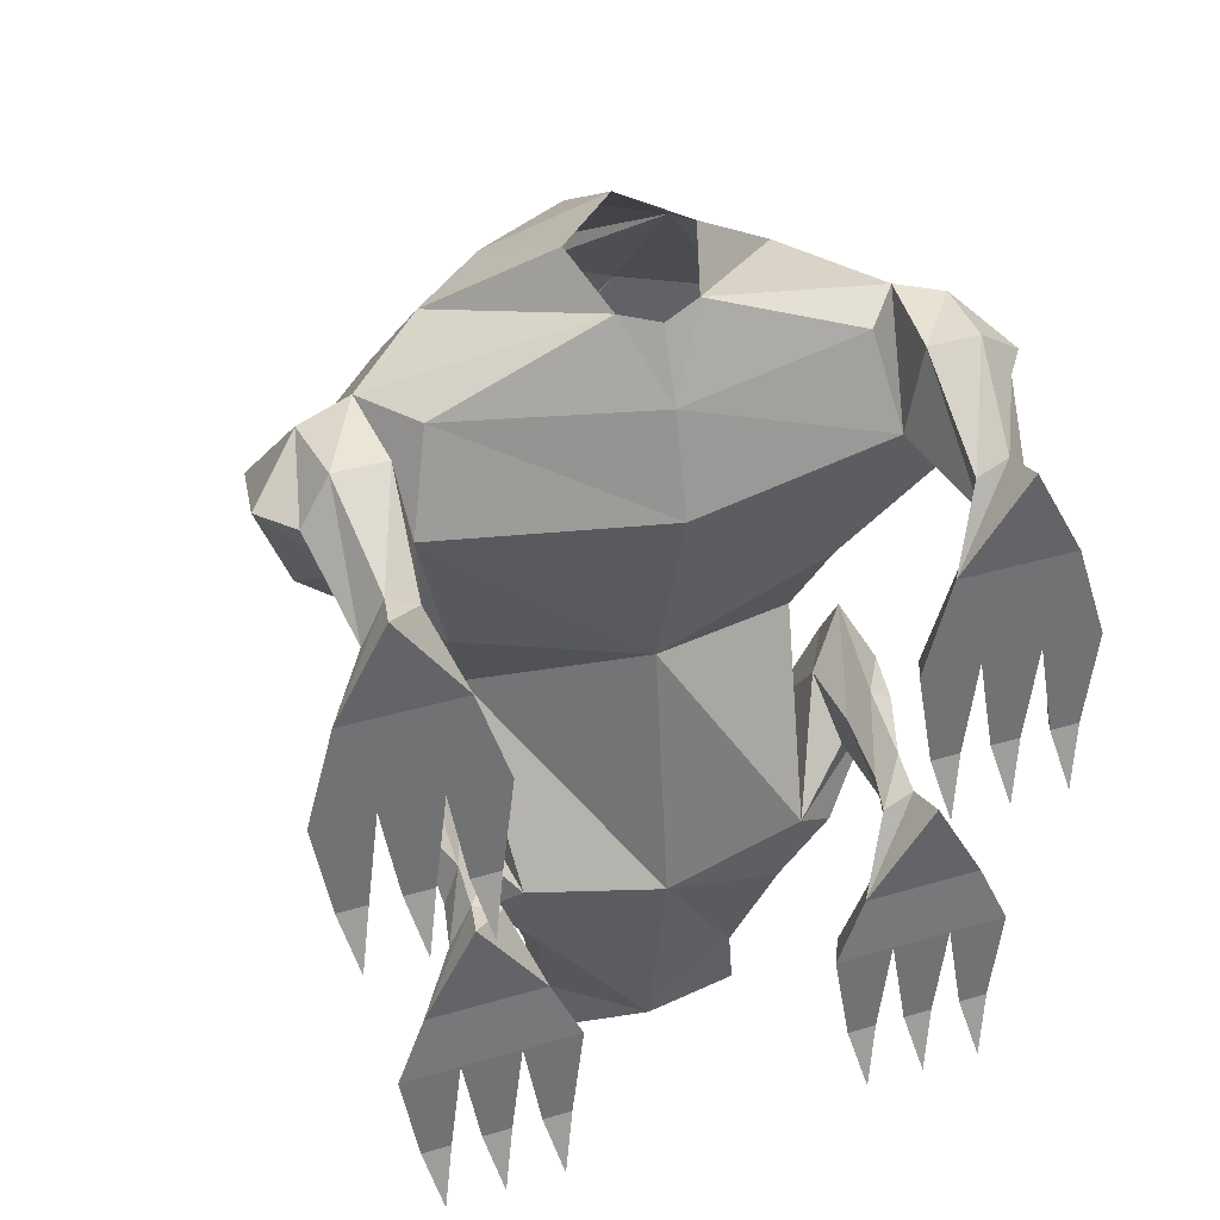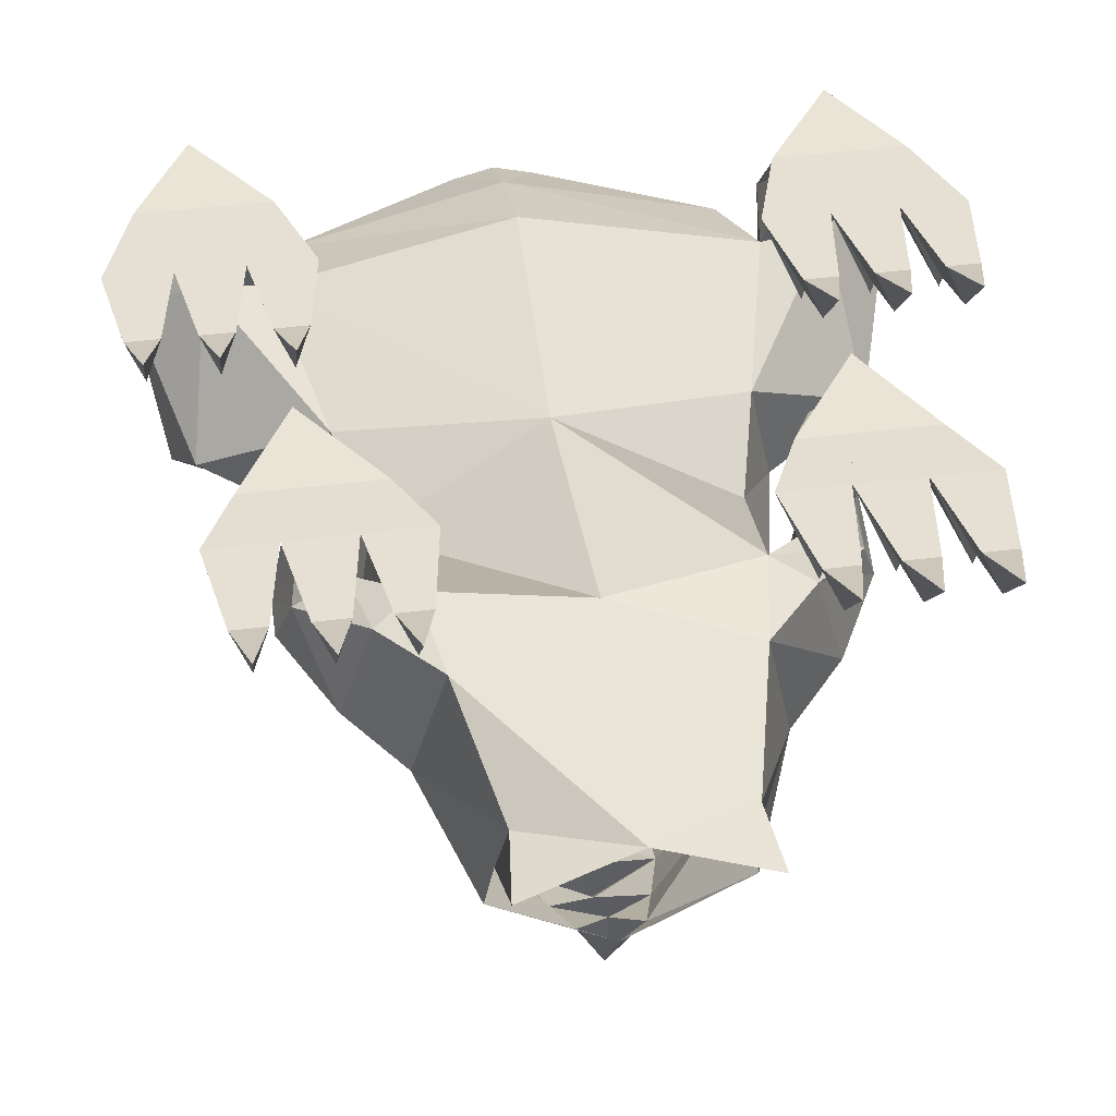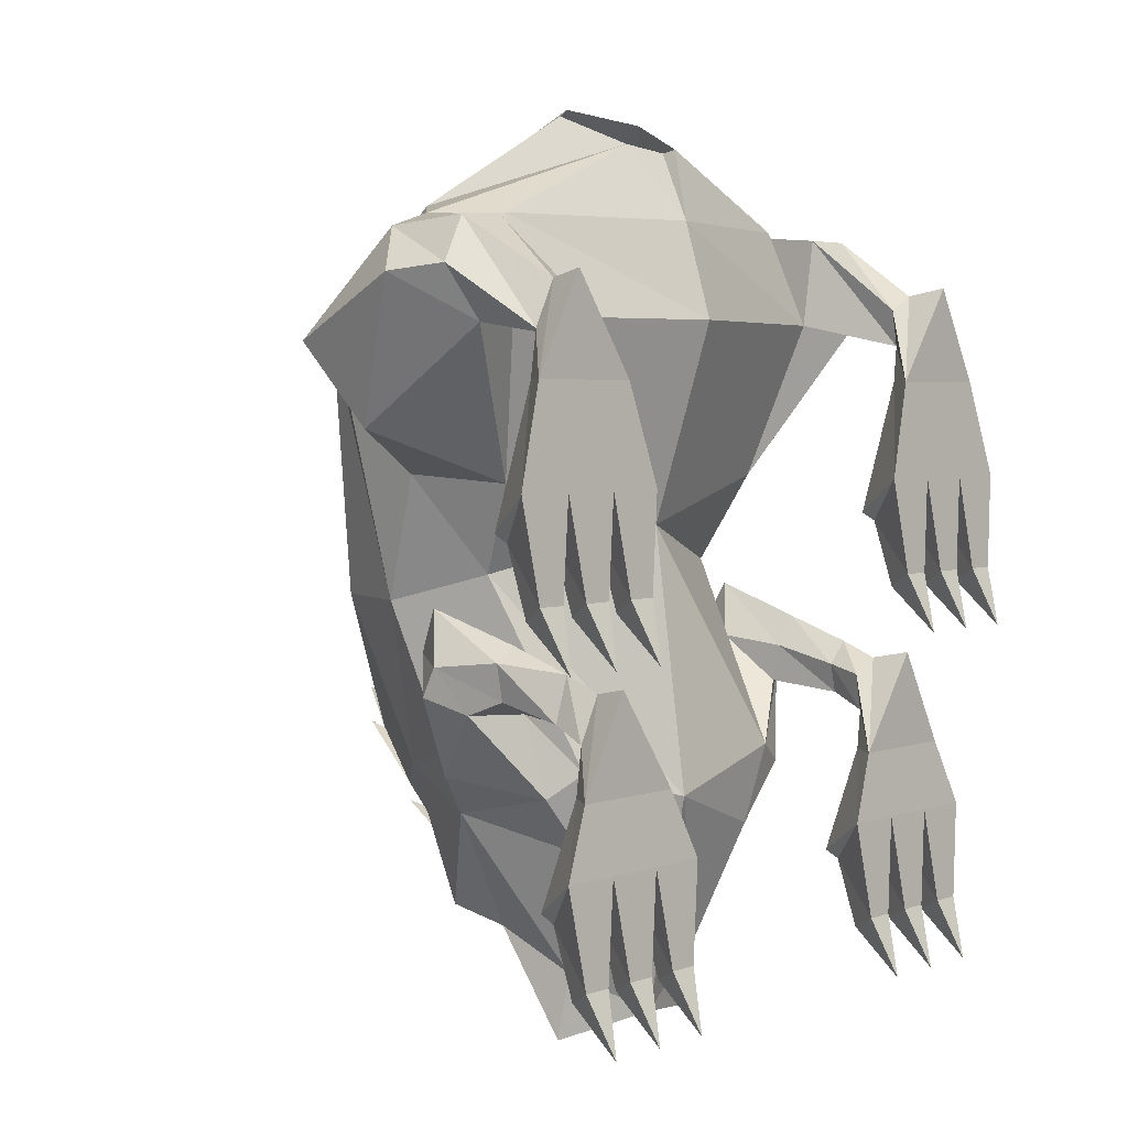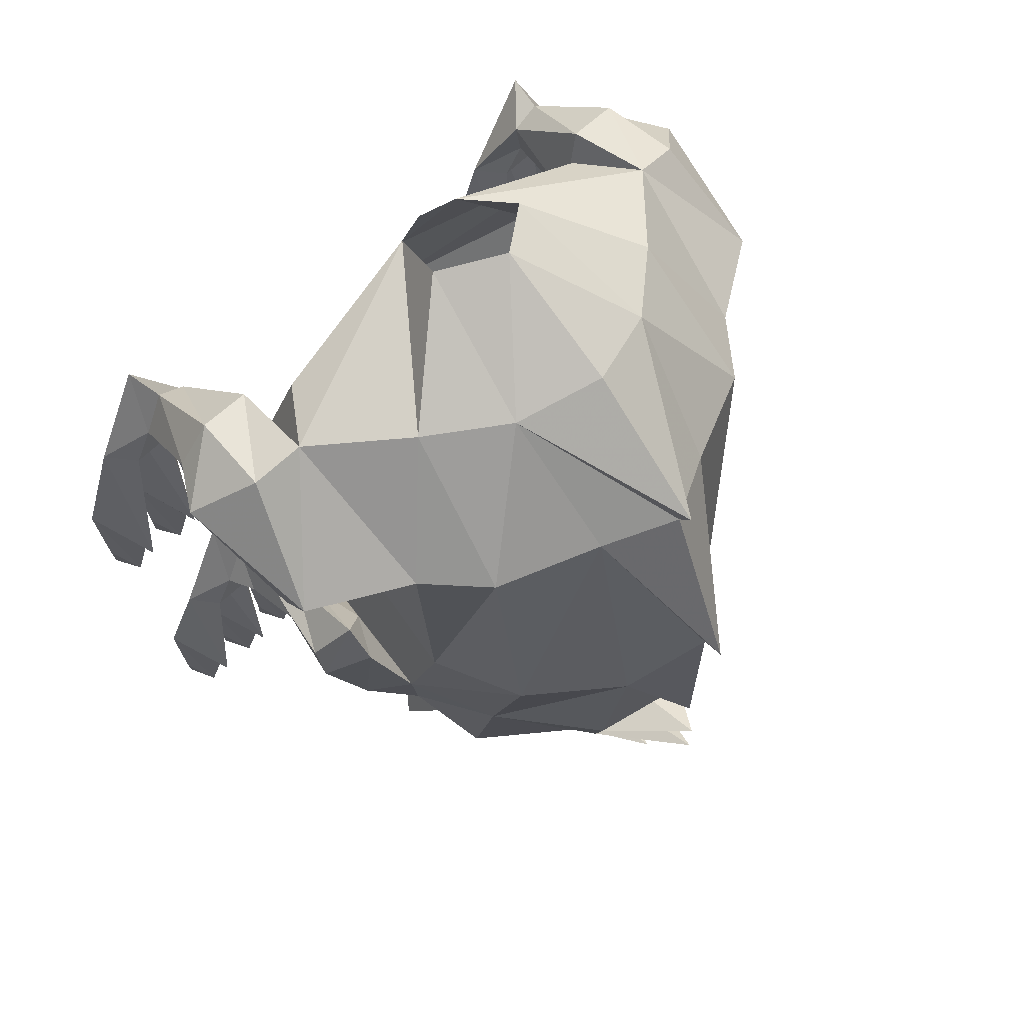
<metadata>
{"format":"obj","ext":"obj","renderer":"f3d","projection":"perspective","resolution":1024,"background":"white","views":[{"elev":40.0,"azim":160.1,"up":"+Z"},{"elev":42.5,"azim":171.4,"up":"+Y"},{"elev":3.8,"azim":131.9,"up":"+Z"},{"elev":57.7,"azim":-45.6,"up":"+Z"}]}
</metadata>
<code>
v -0.1016 -0.1875 -0.3984
v -0.1094 -0.1953 -0.4688
v -0.1094 -0.2734 -0.3594
v -0.1641 -0.2812 -0.2344
v -0.1328 -0.1406 -0.2656
v 0 -0.1172 -0.2188
v 0 -0.1641 -0.4531
v 0 -0.5859 0.07812
v -0.0625 -0.5312 -0.01562
v 0 -0.5781 -0.09375
v 0.0625 -0.5312 -0.01562
v 0.07812 -0.4922 0.2656
v 0 -0.6094 0.07812
v -0.07812 -0.4922 0.2656
v -0.1562 -0.4531 -0.01562
v -0.1328 -0.3828 -0.1953
v -0.0625 -0.5 -0.1719
v 0 -0.5469 -0.09375
v 0.0625 -0.5 -0.1719
v 0.1562 -0.4531 -0.01562
v 0.1875 -0.4453 0.2578
v 0.09375 -0.3828 0.3984
v 0 -0.5312 0.2734
v -0.09375 -0.3828 0.3984
v -0.1875 -0.4453 0.2578
v -0.1953 -0.3516 -0.01562
v -0.1797 -0.2891 -0.1719
v -0.1172 -0.3359 -0.3438
v -0.03125 -0.4375 -0.2969
v -0.04688 -0.4766 -0.2344
v 0 -0.5078 -0.2031
v 0 -0.5859 -0.1406
v 0 -0.5234 -0.1484
v 0.04688 -0.4766 -0.2344
v 0.1328 -0.3828 -0.1953
v 0.1953 -0.3516 -0.01562
v 0.2422 -0.3828 0.2578
v 0.1719 -0.3203 0.3906
v 0.0625 -0.2344 0.4844
v 0 -0.2812 0.5
v 0 -0.4141 0.4141
v 0 -0.5469 0.2891
v -0.0625 -0.2344 0.4844
v -0.1719 -0.3203 0.3906
v -0.2422 -0.3828 0.2578
v -0.2188 -0.2969 0.1172
v -0.1719 -0.2344 0.01562
v -0.1484 -0.125 -0.1797
v -0.1953 -0.2188 -0.07031
v -0.2266 -0.2734 -0.0625
v -0.2188 -0.25 -0.1875
v -0.1875 -0.1406 -0.2031
v 0 -0.1562 0.0625
v 0.1719 -0.2344 0.01562
v 0.1484 -0.125 -0.1797
v 0.1328 -0.1406 -0.2656
v 0.1016 -0.1875 -0.3984
v 0.1094 -0.1953 -0.4688
v 0.1094 -0.2734 -0.3594
v 0.1641 -0.2812 -0.2344
v 0.1172 -0.3359 -0.3438
v 0.03125 -0.4375 -0.2969
v 0 -0.4141 -0.3359
v 0 -0.5234 -0.2656
v 0 -0.1172 0.375
v -0.03906 -0.1641 0.4531
v 0 -0.1484 0.4453
v 0.03906 -0.1641 0.4531
v 0.2109 -0.1719 0.375
v 0 -0.08594 0.2734
v -0.2344 -0.1406 0.2734
v -0.2109 -0.1719 0.375
v -0.2578 -0.2344 0.375
v 0 -0.4453 -0.2812
v 0 -0.5859 -0.1797
v -0.2031 -0.1562 -0.1172
v -0.2031 -0.1484 -0.07812
v -0.2344 -0.25 -0.01562
v -0.2656 -0.2344 -0.1016
v -0.25 -0.1875 -0.1172
v -0.2422 -0.1484 -0.1016
v -0.2422 -0.07812 -0.1172
v -0.2109 -0.07812 -0.125
v -0.2031 -0.07812 -0.09375
v -0.2266 -0.1484 -0.04688
v -0.2656 -0.2188 -0.07031
v -0.25 -0.1484 -0.0625
v -0.2266 -0.07812 -0.07031
v -0.2266 -0.03906 -0.08594
v -0.25 -0.03906 -0.1328
v -0.2031 -0.03906 -0.1406
v -0.1953 -0.03906 -0.1016
v -0.1641 0 -0.1797
v -0.2344 0 -0.07812
v -0.2891 0 -0.1797
v -0.2656 -0.03125 -0.1797
v -0.2266 -0.03906 -0.1641
v -0.1875 -0.03125 -0.1797
v 0.2188 -0.2969 0.1172
v 0.1953 -0.1875 0.1094
v 0.3203 -0.2578 0.1641
v 0.2578 -0.2344 0.375
v 0.2344 -0.1406 0.2734
v 0.3438 -0.3203 0.25
v 0.3125 -0.2266 0.3594
v 0.3047 -0.1406 0.3672
v 0.25 -0.1406 0.3672
v 0.2578 -0.03906 0.2891
v 0.2656 -0.03906 0.25
v 0.2969 -0.125 0.2656
v 0.3672 -0.1797 0.3125
v 0.3359 -0.1328 0.3203
v 0.3125 -0.03906 0.2578
v 0.2891 -0.03906 0.3047
v 0.2969 0 0.3125
v 0.2266 0 0.2109
v 0.25 -0.03125 0.2109
v 0.2891 -0.03906 0.2266
v 0.2578 0.007812 0.1094
v 0.1953 0.007812 0.1094
v 0.2734 0 0.2109
v 0.2266 -0.05469 0.07031
v 0.2266 -0.03906 0.0625
v 0.2422 0.01562 0.007812
v 0.2109 0.01562 0.007812
v 0.2266 -0.01562 -0.007812
v 0.2266 0.03906 -0.05469
v 0.3203 0.007812 0.1094
v 0.3047 0 0.2109
v 0.2891 -0.05469 0.07031
v 0.2891 -0.03906 0.0625
v 0.3047 0.01562 0.007812
v 0.2734 0.01562 0.007812
v 0.2891 -0.01562 -0.007812
v 0.2891 0.03906 -0.05469
v 0.3828 0.007812 0.1094
v 0.3516 0 0.2109
v 0.3281 -0.03125 0.2109
v 0.3516 -0.05469 0.07031
v 0.3516 -0.03906 0.0625
v 0.3672 0.01562 0.007812
v 0.3359 0.01562 0.007812
v 0.3516 -0.01562 -0.007812
v 0.3516 0.03906 -0.05469
v 0.1875 -0.1406 -0.2031
v 0.2188 -0.25 -0.1875
v 0.1797 -0.2891 -0.1719
v 0.2266 -0.2734 -0.0625
v 0.1953 -0.2188 -0.07031
v 0.2031 -0.1562 -0.1172
v 0.25 -0.1875 -0.1172
v 0.2656 -0.2344 -0.1016
v 0.2656 -0.2188 -0.07031
v 0.2344 -0.25 -0.01562
v 0.2266 -0.1484 -0.04688
v 0.2031 -0.1484 -0.07812
v 0.2031 -0.07812 -0.09375
v 0.2109 -0.07812 -0.125
v 0.2422 -0.1484 -0.1016
v 0.25 -0.1484 -0.0625
v 0.2266 -0.07812 -0.07031
v 0.2266 -0.03906 -0.08594
v 0.1953 -0.03906 -0.1016
v 0.2031 -0.03906 -0.1406
v 0.25 -0.03906 -0.1328
v 0.2422 -0.07812 -0.1172
v 0.2891 0 -0.1797
v 0.2344 0 -0.07812
v 0.1641 0 -0.1797
v 0.1875 -0.03125 -0.1797
v 0.2266 -0.03906 -0.1641
v 0.2656 -0.03125 -0.1797
v 0.3203 0.007812 -0.25
v 0.2422 0 -0.1797
v 0.2109 0 -0.1797
v 0.1953 0.007812 -0.25
v 0.1328 0.007812 -0.25
v 0.1641 -0.05469 -0.2891
v 0.2266 -0.05469 -0.2891
v 0.2578 0.007812 -0.25
v 0.2891 -0.05469 -0.2891
v 0.2891 -0.03906 -0.2969
v 0.3047 0.01562 -0.3516
v 0.2266 -0.03906 -0.2969
v 0.2422 0.01562 -0.3516
v 0.2109 0.01562 -0.3516
v 0.2266 -0.01562 -0.3672
v 0.2266 0.03906 -0.4141
v 0.1797 0.01562 -0.3516
v 0.1484 0.01562 -0.3516
v 0.1641 -0.03906 -0.2969
v 0.1641 -0.01562 -0.3672
v 0.1641 0.03906 -0.4141
v 0.2734 0.01562 -0.3516
v 0.2891 -0.01562 -0.3672
v 0.2891 0.03906 -0.4141
v -0.1328 0.007812 -0.25
v -0.1953 0.007812 -0.25
v -0.2109 0 -0.1797
v -0.1641 -0.05469 -0.2891
v -0.1641 -0.03906 -0.2969
v -0.1484 0.01562 -0.3516
v -0.1797 0.01562 -0.3516
v -0.1641 -0.01562 -0.3672
v -0.2266 -0.05469 -0.2891
v -0.2266 -0.03906 -0.2969
v -0.2109 0.01562 -0.3516
v -0.2578 0.007812 -0.25
v -0.2422 0 -0.1797
v -0.1641 0.03906 -0.4141
v -0.2422 0.01562 -0.3516
v -0.2266 -0.01562 -0.3672
v -0.2891 -0.05469 -0.2891
v -0.2891 -0.03906 -0.2969
v -0.2734 0.01562 -0.3516
v -0.3203 0.007812 -0.25
v -0.2266 0.03906 -0.4141
v -0.3047 0.01562 -0.3516
v -0.2891 -0.01562 -0.3672
v -0.2891 0.03906 -0.4141
v -0.1953 -0.1875 0.1094
v -0.25 -0.1406 0.3672
v -0.3125 -0.2266 0.3594
v -0.3438 -0.3203 0.25
v -0.3203 -0.2578 0.1641
v -0.3672 -0.1797 0.3125
v -0.2969 -0.125 0.2656
v -0.3047 -0.1406 0.3672
v -0.3359 -0.1328 0.3203
v -0.3125 -0.03906 0.2578
v -0.2656 -0.03906 0.25
v -0.2578 -0.03906 0.2891
v -0.2891 -0.03906 0.3047
v -0.2969 0 0.3125
v -0.3516 0 0.2109
v -0.3281 -0.03125 0.2109
v -0.2891 -0.03906 0.2266
v -0.25 -0.03125 0.2109
v -0.2266 0 0.2109
v -0.1953 0.007812 0.1094
v -0.2578 0.007812 0.1094
v -0.2734 0 0.2109
v -0.2266 -0.05469 0.07031
v -0.2266 -0.03906 0.0625
v -0.2109 0.01562 0.007812
v -0.2422 0.01562 0.007812
v -0.2266 -0.01562 -0.007812
v -0.2891 -0.05469 0.07031
v -0.2891 -0.03906 0.0625
v -0.2734 0.01562 0.007812
v -0.3203 0.007812 0.1094
v -0.3047 0 0.2109
v -0.2266 0.03906 -0.05469
v -0.3047 0.01562 0.007812
v -0.2891 -0.01562 -0.007812
v -0.3516 -0.05469 0.07031
v -0.3516 -0.03906 0.0625
v -0.3359 0.01562 0.007812
v -0.3828 0.007812 0.1094
v -0.2891 0.03906 -0.05469
v -0.3672 0.01562 0.007812
v -0.3516 -0.01562 -0.007812
v -0.3516 0.03906 -0.05469
f 1 2 3
f 1 3 4
f 1 4 5
f 8 12 13
f 8 13 14
f 9 18 10
f 10 18 11
f 17 31 32
f 17 32 33
f 19 33 32
f 19 32 31
f 22 42 23
f 23 42 24
f 26 45 46
f 26 46 47
f 26 47 48
f 26 48 27
f 4 51 5
f 5 51 52
f 58 57 59
f 59 57 60
f 61 62 63
f 63 62 64
f 63 64 29
f 63 29 28
f 66 72 73
f 66 73 44
f 30 74 75
f 30 75 31
f 31 75 34
f 34 75 74
f 29 64 74
f 51 79 52
f 52 79 80
f 79 86 80
f 80 86 87
f 80 87 81
f 81 87 88
f 81 88 82
f 82 88 89
f 82 89 90
f 89 94 90
f 90 94 95
f 90 95 96
f 90 96 97
f 90 97 91
f 91 97 98
f 91 98 93
f 99 36 54
f 99 100 101
f 99 101 37
f 99 37 36
f 102 103 69
f 102 69 68
f 102 68 38
f 102 38 37
f 102 37 104
f 102 104 105
f 102 105 106
f 102 106 107
f 102 107 103
f 103 107 108
f 103 108 109
f 103 109 110
f 103 110 100
f 37 101 104
f 104 101 111
f 104 111 105
f 105 111 112
f 105 112 106
f 106 112 113
f 106 113 114
f 106 114 107
f 107 114 108
f 109 116 117
f 109 117 118
f 109 118 113
f 109 113 112
f 109 112 110
f 110 112 111
f 110 111 101
f 110 101 100
f 118 138 113
f 113 138 137
f 113 137 114
f 114 137 115
f 62 74 64
f 57 56 60
f 60 56 145
f 60 145 146
f 36 147 54
f 54 147 55
f 145 151 146
f 146 151 152
f 151 159 153
f 151 153 152
f 153 159 160
f 159 166 160
f 160 166 161
f 161 166 165
f 161 165 162
f 162 165 167
f 162 167 168
f 164 169 170
f 164 170 171
f 164 171 165
f 165 171 172
f 165 172 167
f 73 72 71
f 73 71 222
f 73 222 223
f 73 223 224
f 73 224 45
f 73 45 44
f 225 221 46
f 225 46 224
f 225 224 226
f 225 226 227
f 225 227 221
f 221 227 71
f 46 45 224
f 226 224 223
f 226 223 228
f 226 228 229
f 226 229 227
f 227 229 230
f 227 230 231
f 227 231 71
f 71 231 222
f 222 231 232
f 222 232 228
f 222 228 223
f 229 228 233
f 229 233 230
f 230 233 234
f 230 234 235
f 230 235 236
f 230 236 237
f 230 237 231
f 231 237 238
f 231 238 239
f 232 233 228
f 1 5 6
f 1 6 7
f 1 7 2
f 5 48 6
f 6 48 53
f 6 53 54
f 6 54 55
f 6 55 56
f 6 56 7
f 7 56 57
f 7 57 58
f 65 66 67
f 65 67 68
f 65 68 69
f 65 69 70
f 65 70 71
f 65 71 72
f 65 72 66
f 99 54 100
f 103 100 53
f 103 53 70
f 103 70 69
f 100 54 53
f 119 120 116
f 119 116 121
f 119 121 117
f 119 117 122
f 120 122 116
f 116 122 117
f 128 119 121
f 128 121 129
f 128 129 118
f 128 118 130
f 119 130 121
f 121 130 118
f 121 118 117
f 136 128 129
f 136 129 137
f 136 137 138
f 136 138 139
f 128 139 129
f 129 139 138
f 129 138 118
f 115 137 129
f 115 129 121
f 115 121 116
f 167 172 173
f 167 173 174
f 167 174 168
f 168 174 175
f 168 175 169
f 169 175 176
f 169 176 177
f 169 177 178
f 169 178 170
f 170 178 176
f 170 176 175
f 170 175 171
f 171 175 179
f 171 179 180
f 171 180 174
f 171 174 172
f 172 174 181
f 172 181 173
f 173 180 174
f 174 180 175
f 175 180 176
f 175 176 179
f 180 181 174
f 197 198 199
f 197 199 93
f 197 93 98
f 197 98 200
f 198 200 199
f 198 199 97
f 198 97 205
f 198 208 209
f 198 209 199
f 199 209 94
f 199 94 93
f 200 98 199
f 199 98 97
f 208 205 209
f 208 209 96
f 208 96 213
f 208 216 95
f 208 95 209
f 209 95 94
f 205 97 209
f 209 97 96
f 216 213 95
f 95 213 96
f 46 221 47
f 47 221 53
f 47 53 48
f 221 71 70
f 221 70 53
f 240 241 242
f 240 242 239
f 240 239 238
f 240 238 243
f 241 243 242
f 241 242 237
f 241 237 248
f 241 251 252
f 241 252 242
f 242 252 234
f 242 234 239
f 243 238 242
f 242 238 237
f 251 248 252
f 251 252 236
f 251 236 256
f 251 259 235
f 251 235 252
f 252 235 234
f 248 237 252
f 252 237 236
f 259 256 235
f 235 256 236
f 8 9 10
f 8 10 11
f 8 11 12
f 8 14 9
f 9 17 18
f 11 18 19
f 12 22 23
f 12 23 13
f 13 23 14
f 14 23 24
f 15 25 26
f 15 26 27
f 15 27 16
f 16 27 4
f 16 4 28
f 17 30 31
f 17 33 18
f 18 33 19
f 19 31 34
f 20 35 36
f 20 36 21
f 21 36 37
f 21 37 38
f 22 40 41
f 22 41 42
f 24 42 41
f 24 41 40
f 25 44 45
f 25 45 26
f 27 48 49
f 27 49 50
f 27 50 51
f 27 51 4
f 59 60 61
f 61 60 35
f 66 44 43
f 34 74 62
f 29 74 30
f 4 3 28
f 48 76 49
f 49 76 77
f 49 77 78
f 49 78 50
f 50 78 79
f 50 79 51
f 76 80 81
f 76 81 82
f 76 82 83
f 76 83 77
f 77 83 84
f 77 84 85
f 77 85 78
f 78 85 86
f 78 86 79
f 82 90 91
f 82 91 83
f 83 91 84
f 84 91 92
f 84 92 88
f 84 88 85
f 85 88 87
f 85 87 86
f 88 92 89
f 89 92 93
f 89 93 94
f 91 93 92
f 38 68 39
f 108 114 115
f 108 115 116
f 108 116 109
f 60 146 147
f 60 147 35
f 35 147 36
f 55 147 148
f 55 148 149
f 55 149 150
f 146 152 147
f 147 152 148
f 148 152 153
f 148 153 154
f 148 154 149
f 149 154 155
f 149 155 156
f 149 156 150
f 150 156 157
f 150 157 158
f 150 158 159
f 150 159 151
f 153 160 154
f 154 160 155
f 155 160 161
f 155 161 156
f 156 161 157
f 157 161 162
f 157 162 163
f 157 163 158
f 158 163 164
f 158 164 165
f 158 165 166
f 158 166 159
f 162 168 163
f 163 168 169
f 163 169 164
f 231 239 232
f 232 239 233
f 239 234 233
f 9 14 15
f 9 15 16
f 9 16 17
f 11 19 20
f 11 20 21
f 11 21 12
f 12 21 22
f 14 24 25
f 14 25 15
f 16 28 29
f 16 29 30
f 16 30 17
f 19 34 35
f 19 35 20
f 21 38 22
f 22 38 39
f 22 39 40
f 24 40 43
f 24 43 44
f 24 44 25
f 61 35 62
f 34 62 35
f 5 52 48
f 52 80 48
f 48 80 76
f 55 150 145
f 55 145 56
f 145 150 151
f 119 122 123
f 120 123 122
f 128 130 131
f 119 131 130
f 136 139 140
f 128 140 139
f 173 181 182
f 179 176 184
f 179 184 180
f 177 191 178
f 178 191 176
f 180 182 181
f 197 200 201
f 198 201 200
f 198 205 206
f 208 206 205
f 208 213 214
f 216 214 213
f 240 243 244
f 241 244 243
f 241 248 249
f 251 249 248
f 251 256 257
f 259 257 256
f 119 123 124
f 119 124 120
f 120 124 125
f 120 125 126
f 120 126 123
f 124 127 125
f 125 127 126
f 126 127 124
f 126 124 123
f 128 131 132
f 128 132 119
f 119 132 133
f 119 133 134
f 119 134 131
f 132 135 133
f 133 135 134
f 134 135 132
f 134 132 131
f 136 140 141
f 136 141 128
f 128 141 142
f 128 142 143
f 128 143 140
f 141 144 142
f 142 144 143
f 143 144 141
f 143 141 140
f 173 182 183
f 173 183 180
f 180 184 185
f 180 185 176
f 176 185 186
f 176 186 187
f 176 187 184
f 184 187 185
f 185 187 188
f 185 188 186
f 186 188 187
f 189 190 177
f 189 177 176
f 189 176 191
f 189 191 192
f 189 192 193
f 189 193 190
f 190 193 192
f 190 192 177
f 177 192 191
f 183 194 180
f 180 194 195
f 180 195 182
f 183 196 194
f 194 196 195
f 195 196 183
f 195 183 182
f 197 201 202
f 197 202 198
f 198 202 203
f 198 203 204
f 198 204 201
f 198 206 207
f 198 207 208
f 203 202 210
f 203 210 204
f 204 210 202
f 204 202 201
f 207 211 208
f 208 211 212
f 208 212 206
f 208 214 215
f 208 215 216
f 211 207 217
f 211 217 212
f 212 217 207
f 212 207 206
f 215 218 216
f 216 218 219
f 216 219 214
f 218 215 220
f 218 220 219
f 219 220 215
f 219 215 214
f 240 244 245
f 240 245 241
f 241 245 246
f 241 246 247
f 241 247 244
f 241 249 250
f 241 250 251
f 246 245 253
f 246 253 247
f 247 253 245
f 247 245 244
f 250 254 251
f 251 254 255
f 251 255 249
f 251 257 258
f 251 258 259
f 254 250 260
f 254 260 255
f 255 260 250
f 255 250 249
f 258 261 259
f 259 261 262
f 259 262 257
f 261 258 263
f 261 263 262
f 262 263 258
f 262 258 257

</code>
